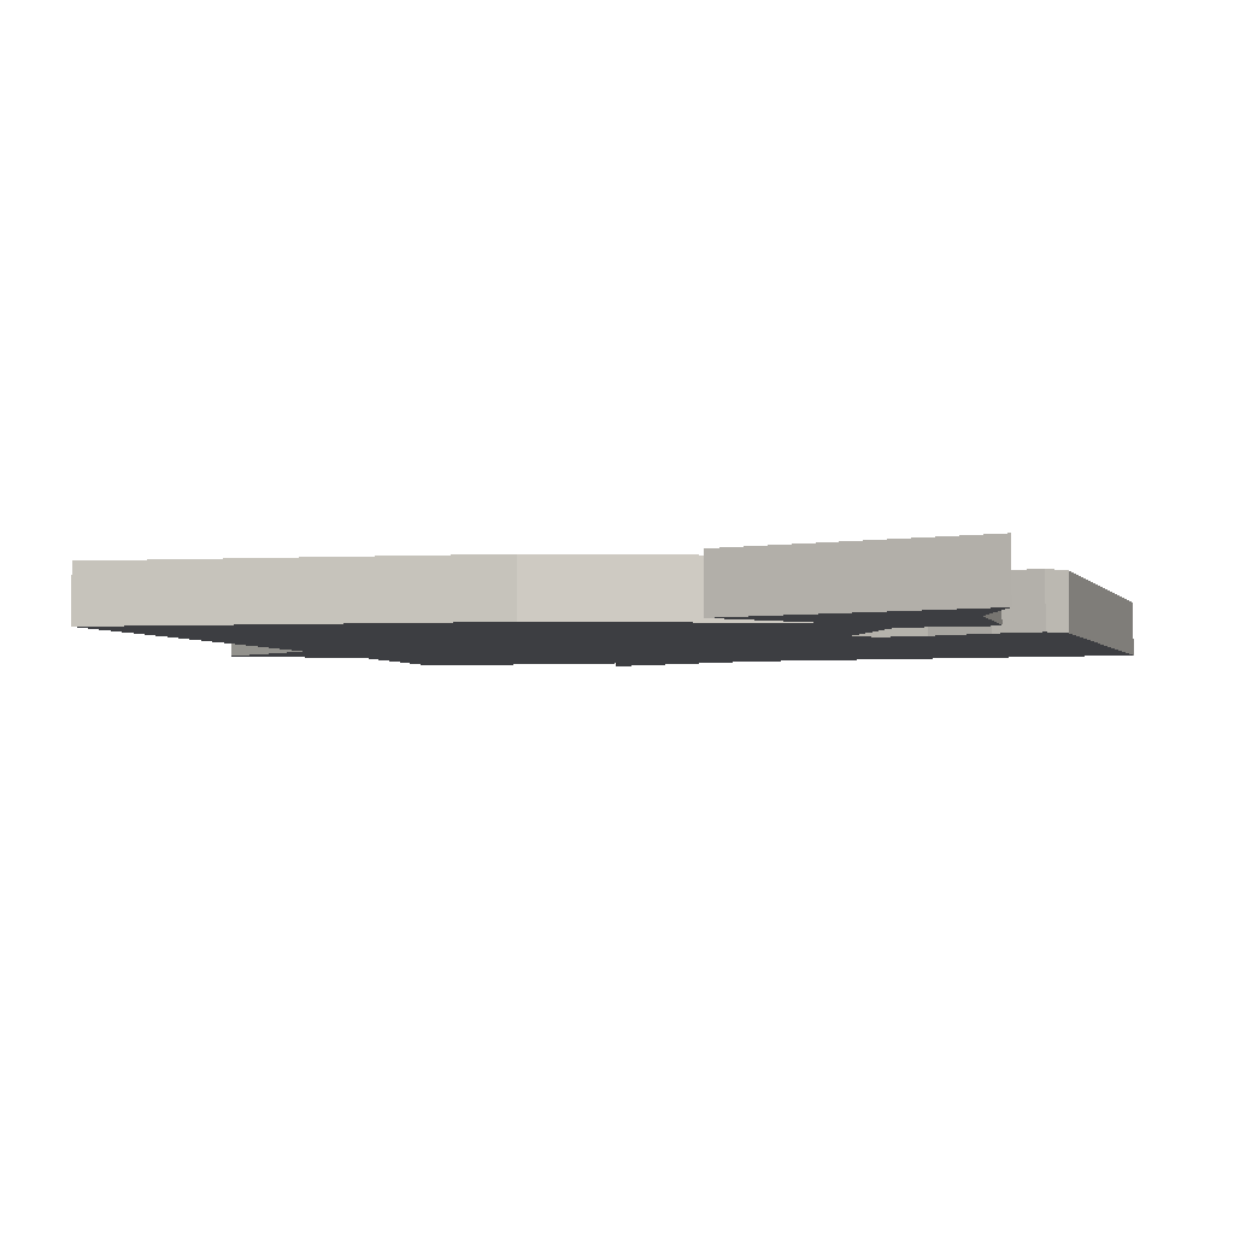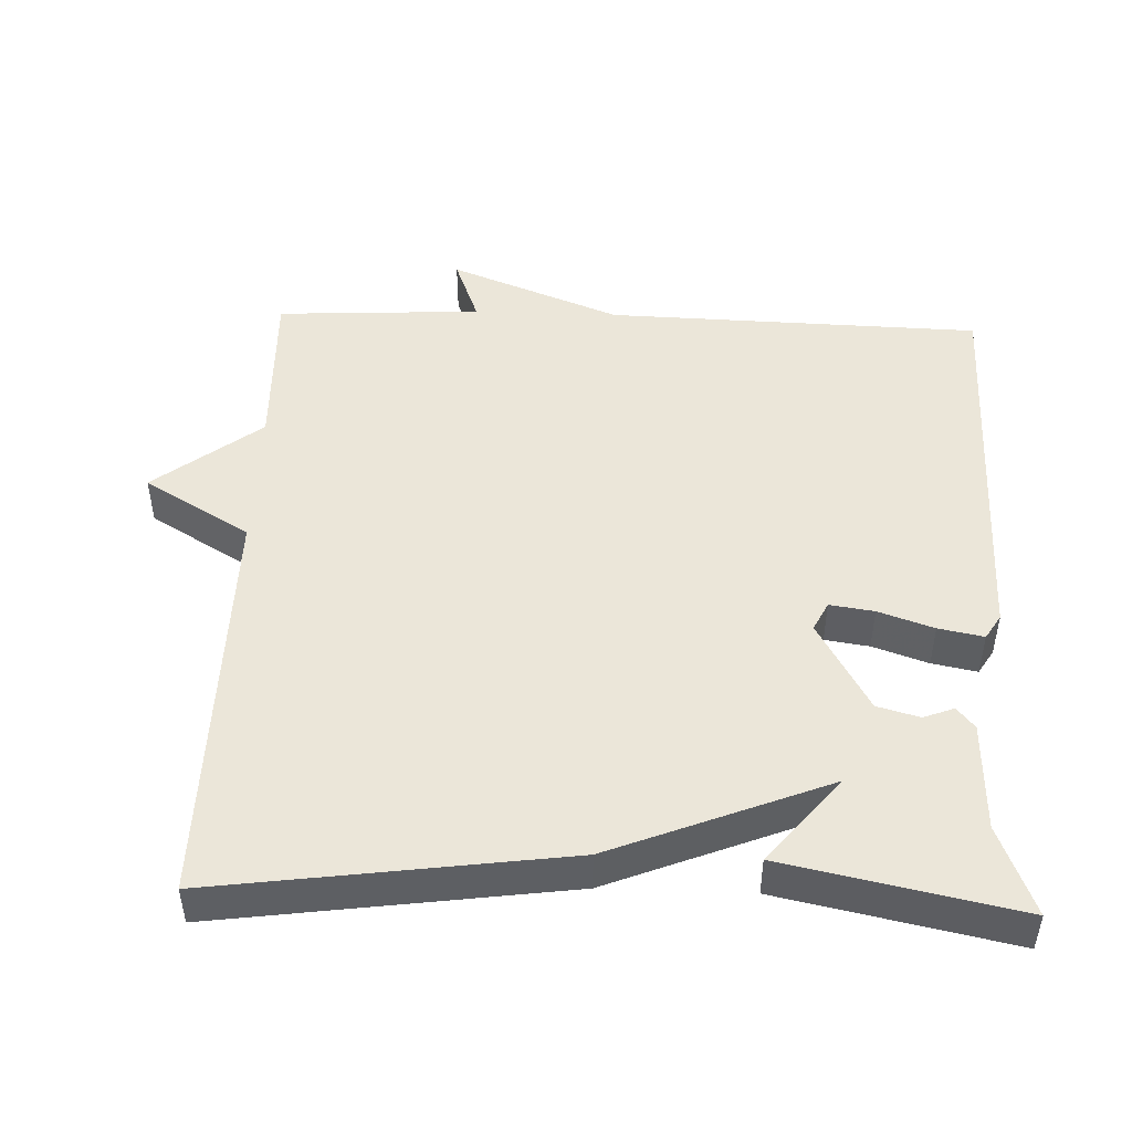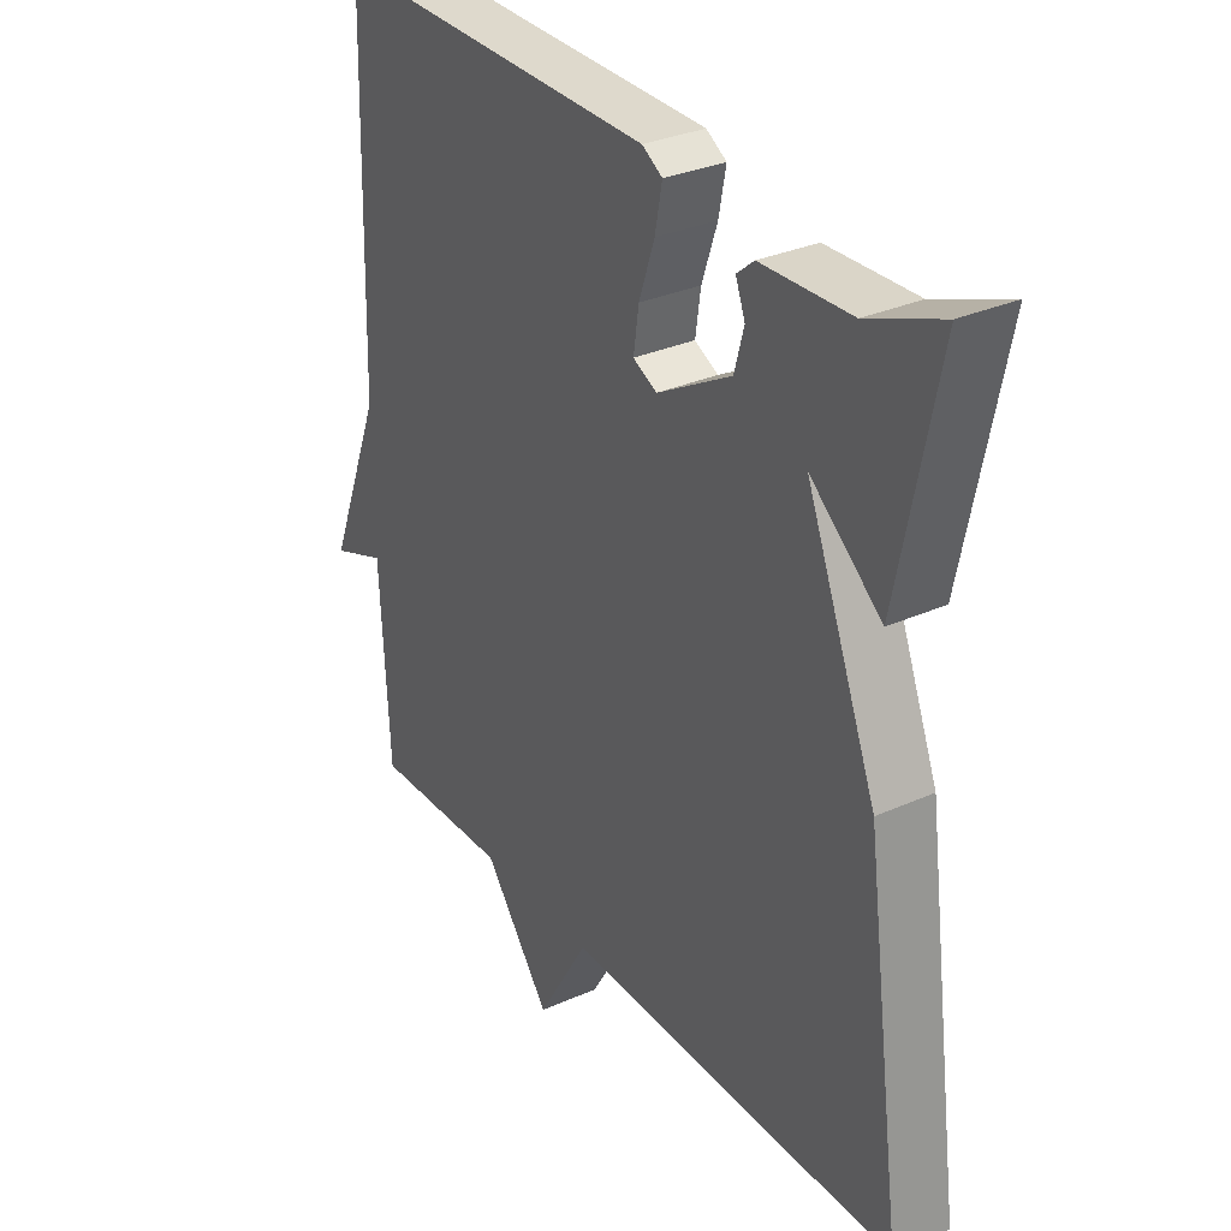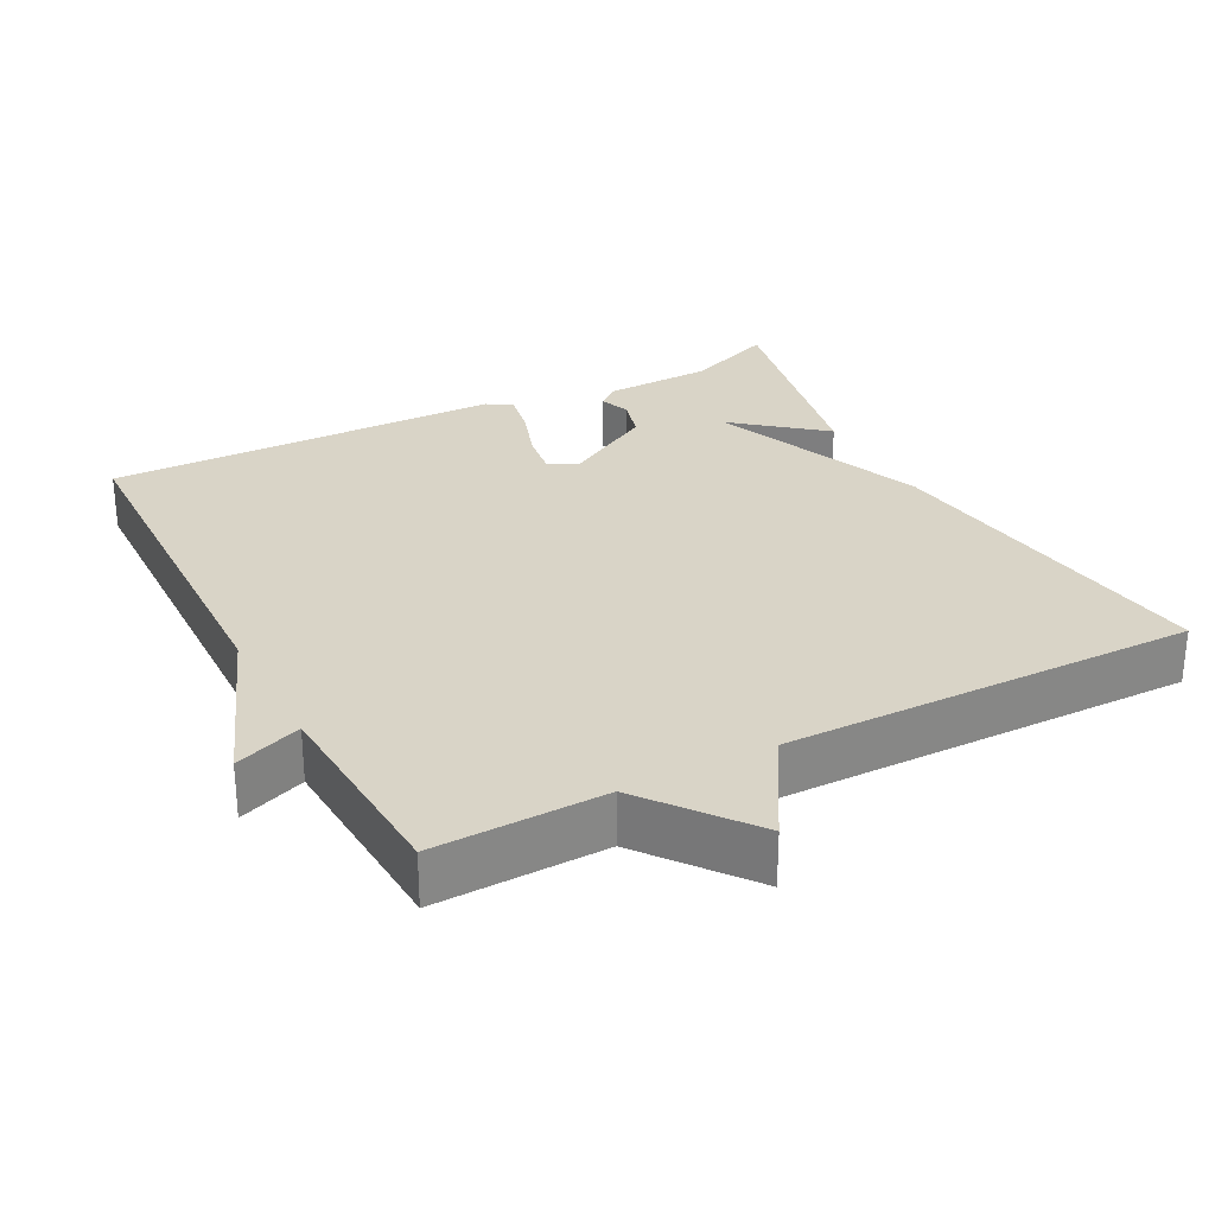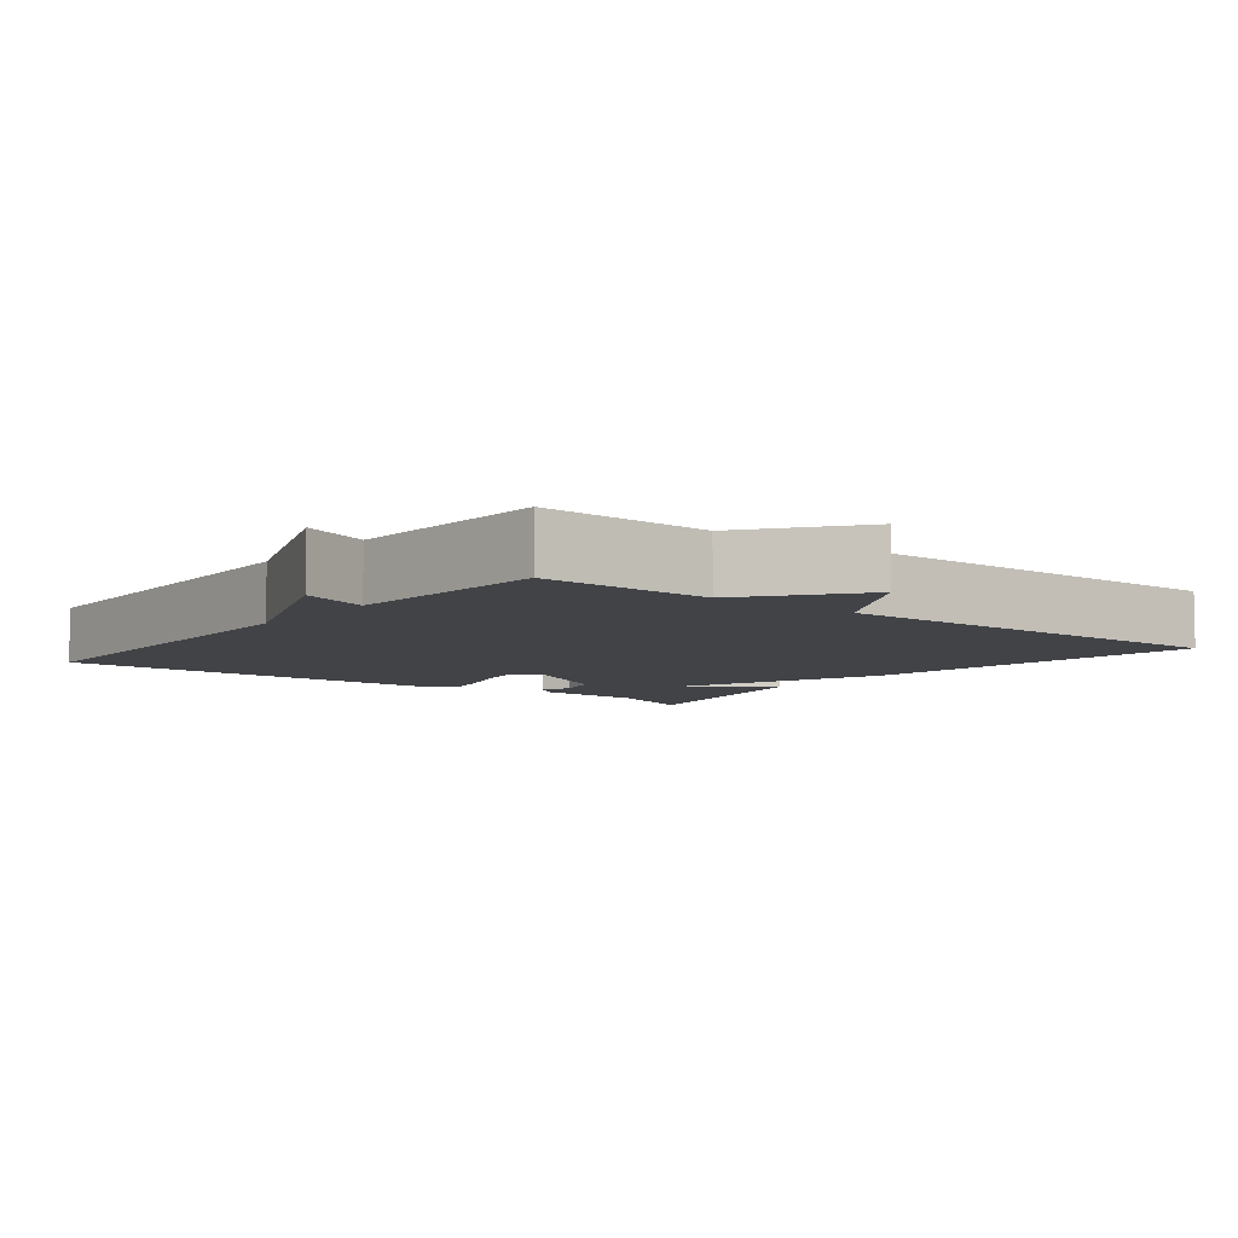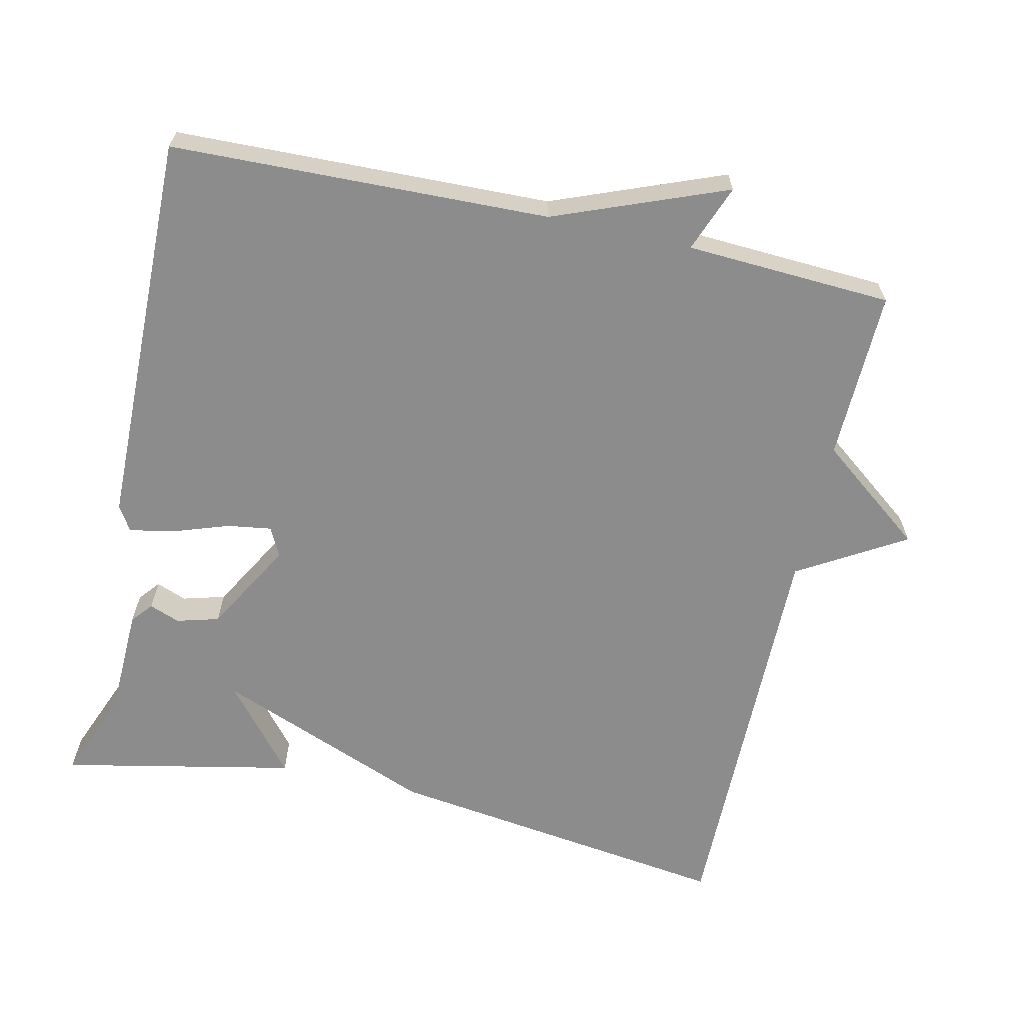
<metadata>
{"format":"obj","ext":"obj","renderer":"f3d","projection":"perspective","resolution":1024,"background":"white","views":[{"elev":-3.6,"azim":-72.0,"up":"+Y"},{"elev":47.9,"azim":-87.9,"up":"+Y"},{"elev":31.3,"azim":-122.5,"up":"+Z"},{"elev":28.5,"azim":152.2,"up":"+Y"},{"elev":-7.0,"azim":141.6,"up":"+Y"},{"elev":-64.2,"azim":77.4,"up":"+Y"}]}
</metadata>
<code>
v 0.5 0.07 -0.5
v 0.266 0.07 -0.494
v 0.153 0.07 -0.64
v 0.066 0.07 -0.494
v -0.5 0.07 -0.5
v -0.434 0.07 -0.02
v -0.315 0.07 0.278
v -0.434 0.07 0.18
v -0.5 0.07 0.5
v -0.377 0.07 0.451
v -0.227 0.07 0.446
v -0.198 0.07 0.422
v -0.214 0.07 0.38
v -0.198 0.07 0.322
v -0.073 0.07 0.251
v -0.033 0.07 0.271
v -0.042 0.07 0.332
v -0.068 0.07 0.408
v -0.08 0.07 0.47
v -0.046 0.07 0.491
v 0.5 0.07 0.5
v 0.515 0.07 -0.017
v 0.607 0.07 -0.252
v 0.515 0.07 -0.217
v 0.5 0 -0.5
v 0.266 0 -0.494
v 0.153 0 -0.64
v 0.066 0 -0.494
v -0.5 0 -0.5
v -0.434 0 -0.02
v -0.315 0 0.278
v -0.434 0 0.18
v -0.5 0 0.5
v -0.377 0 0.451
v -0.227 0 0.446
v -0.198 0 0.422
v -0.214 0 0.38
v -0.198 0 0.322
v -0.073 0 0.251
v -0.033 0 0.271
v -0.042 0 0.332
v -0.068 0 0.408
v -0.08 0 0.47
v -0.046 0 0.491
v 0.5 0 0.5
v 0.515 0 -0.017
v 0.607 0 -0.252
v 0.515 0 -0.217
f 22 23 24
f 24 1 2
f 22 24 2
f 21 22 2
f 20 21 2
f 19 20 2
f 18 19 2
f 17 18 2
f 16 17 2 3
f 15 16 3 4
f 5 6 7
f 4 5 7
f 15 4 7
f 14 15 7
f 13 14 7
f 13 7 8
f 12 13 8
f 11 12 8
f 10 11 8
f 8 9 10
f 48 47 46
f 26 25 48
f 26 48 46
f 26 46 45
f 26 45 44
f 26 44 43
f 26 43 42
f 26 42 41
f 27 26 41 40
f 28 27 40 39
f 31 30 29
f 31 29 28
f 31 28 39
f 31 39 38
f 31 38 37
f 32 31 37
f 32 37 36
f 32 36 35
f 32 35 34
f 34 33 32
f 1 25 26 2
f 2 26 27 3
f 3 27 28 4
f 4 28 29 5
f 5 29 30 6
f 6 30 31 7
f 7 31 32 8
f 8 32 33 9
f 9 33 34 10
f 10 34 35 11
f 11 35 36 12
f 12 36 37 13
f 13 37 38 14
f 14 38 39 15
f 15 39 40 16
f 16 40 41 17
f 17 41 42 18
f 18 42 43 19
f 19 43 44 20
f 20 44 45 21
f 21 45 46 22
f 22 46 47 23
f 23 47 48 24
f 24 48 25 1

</code>
